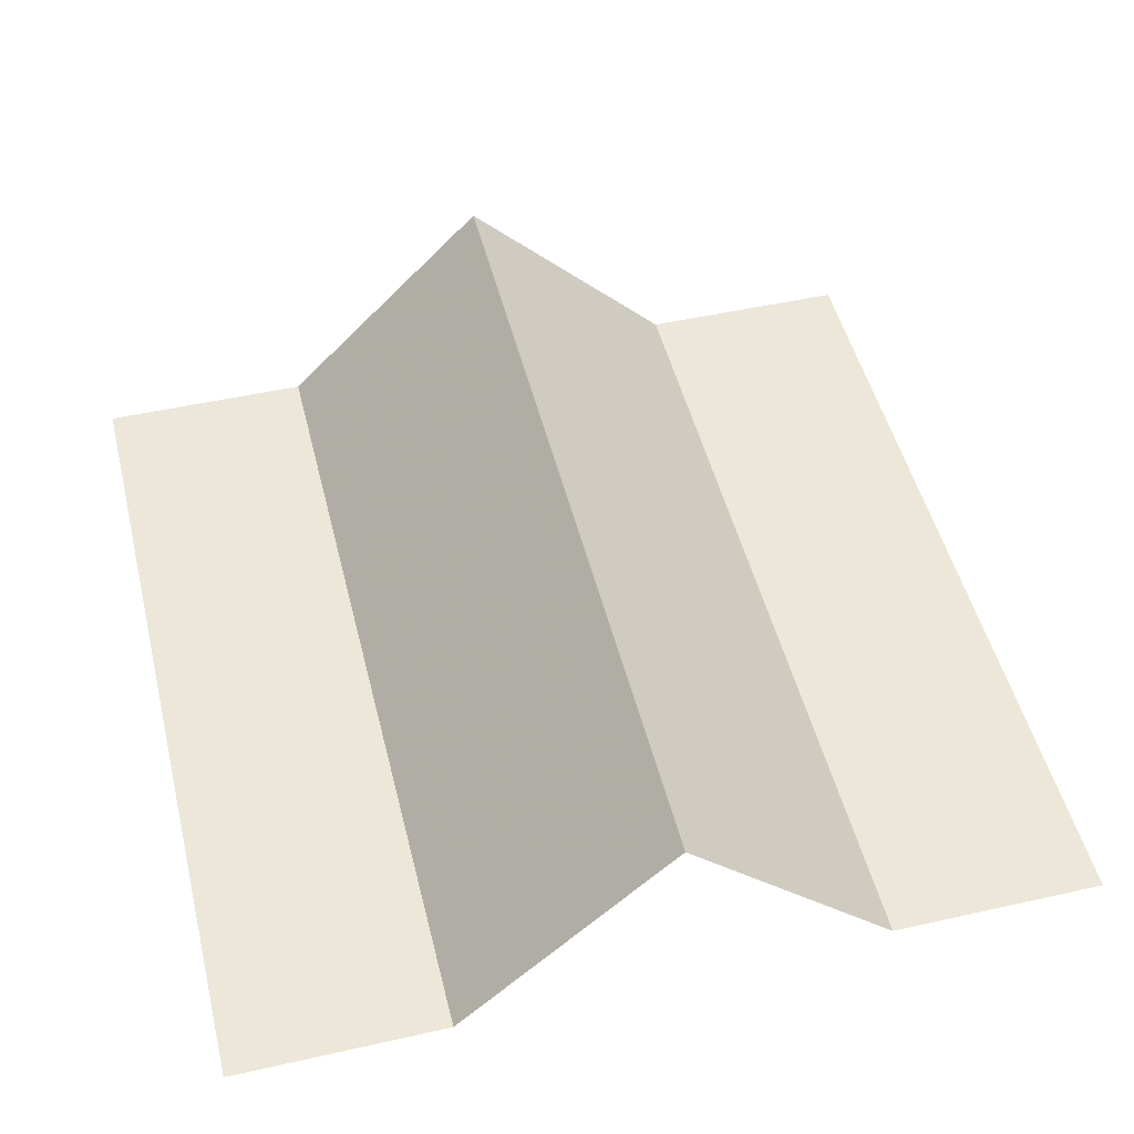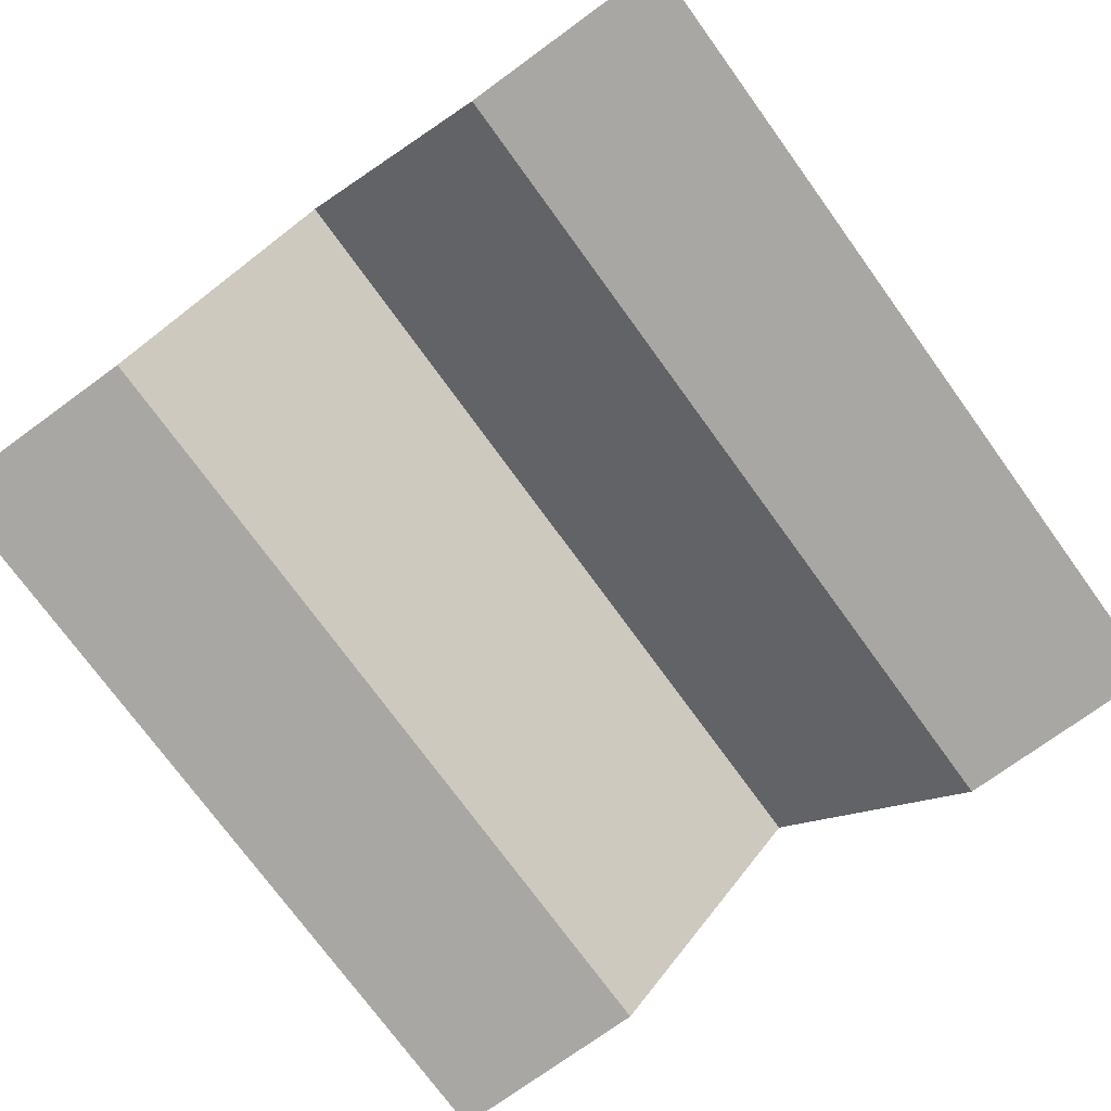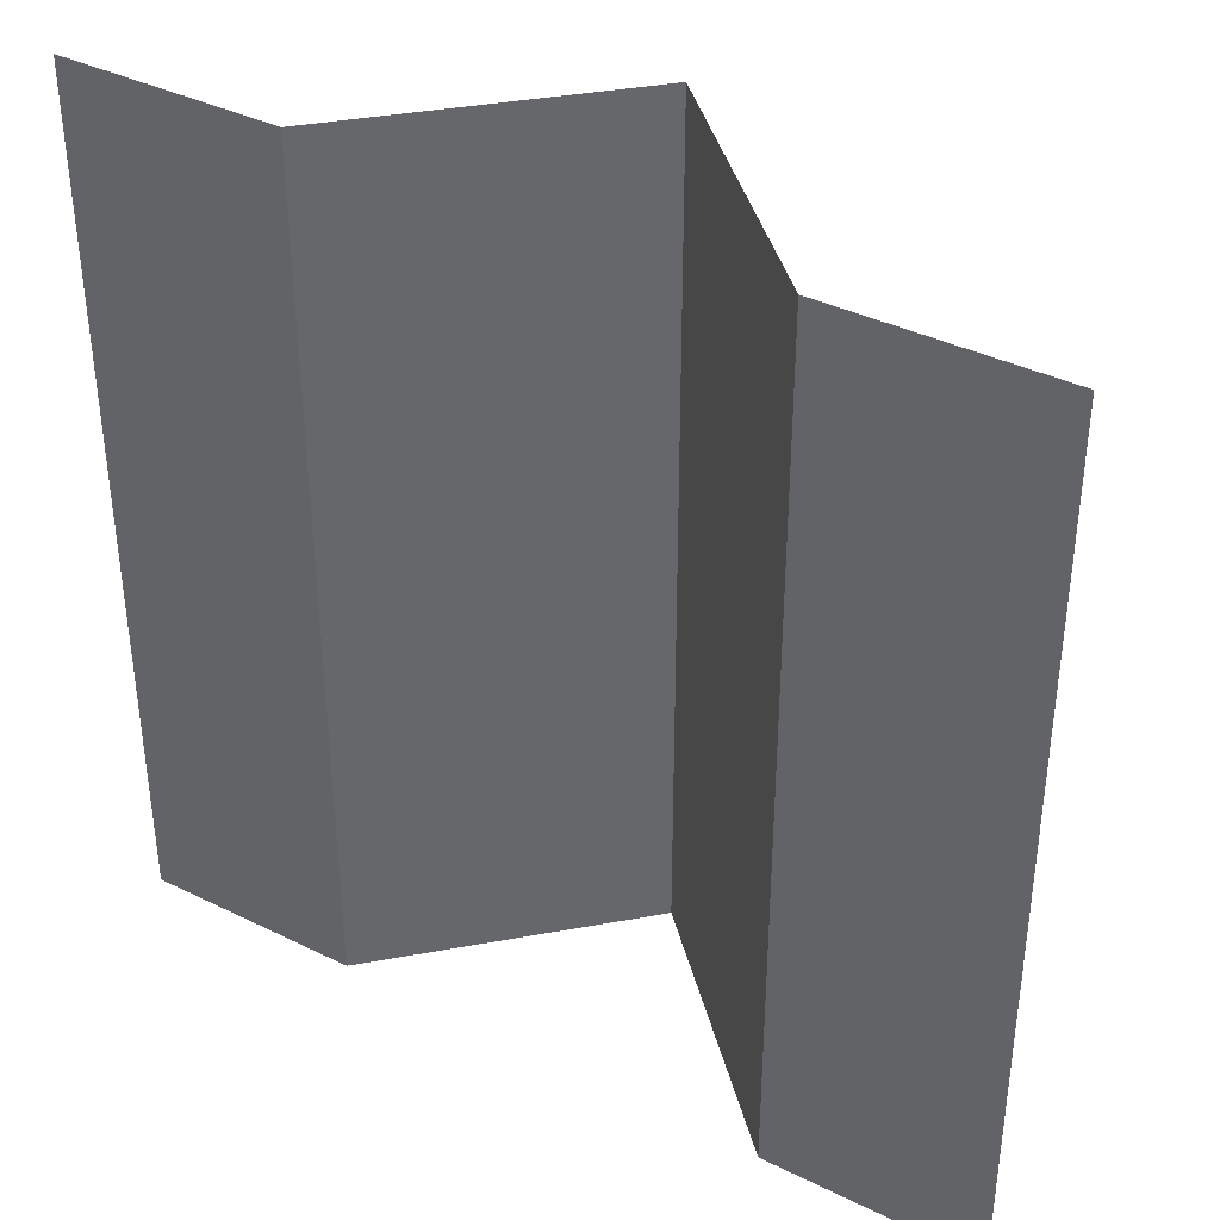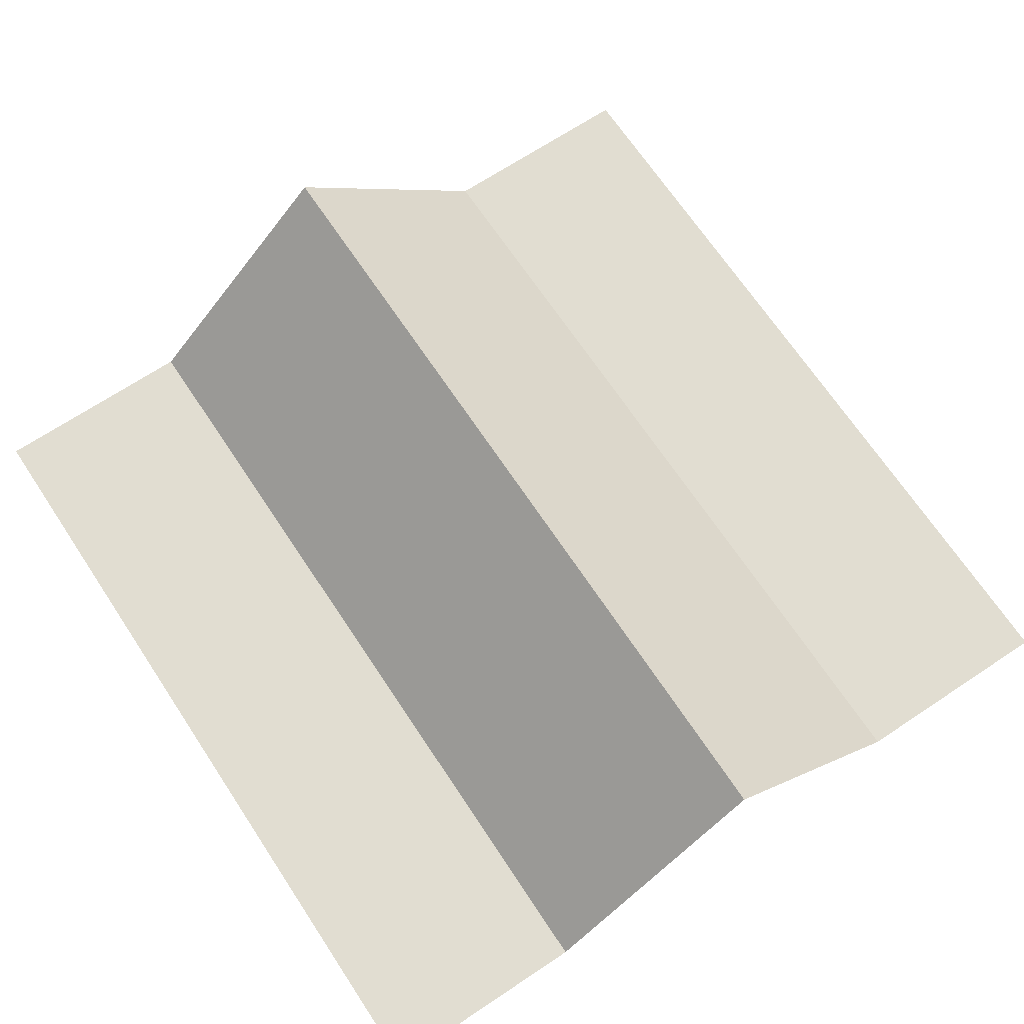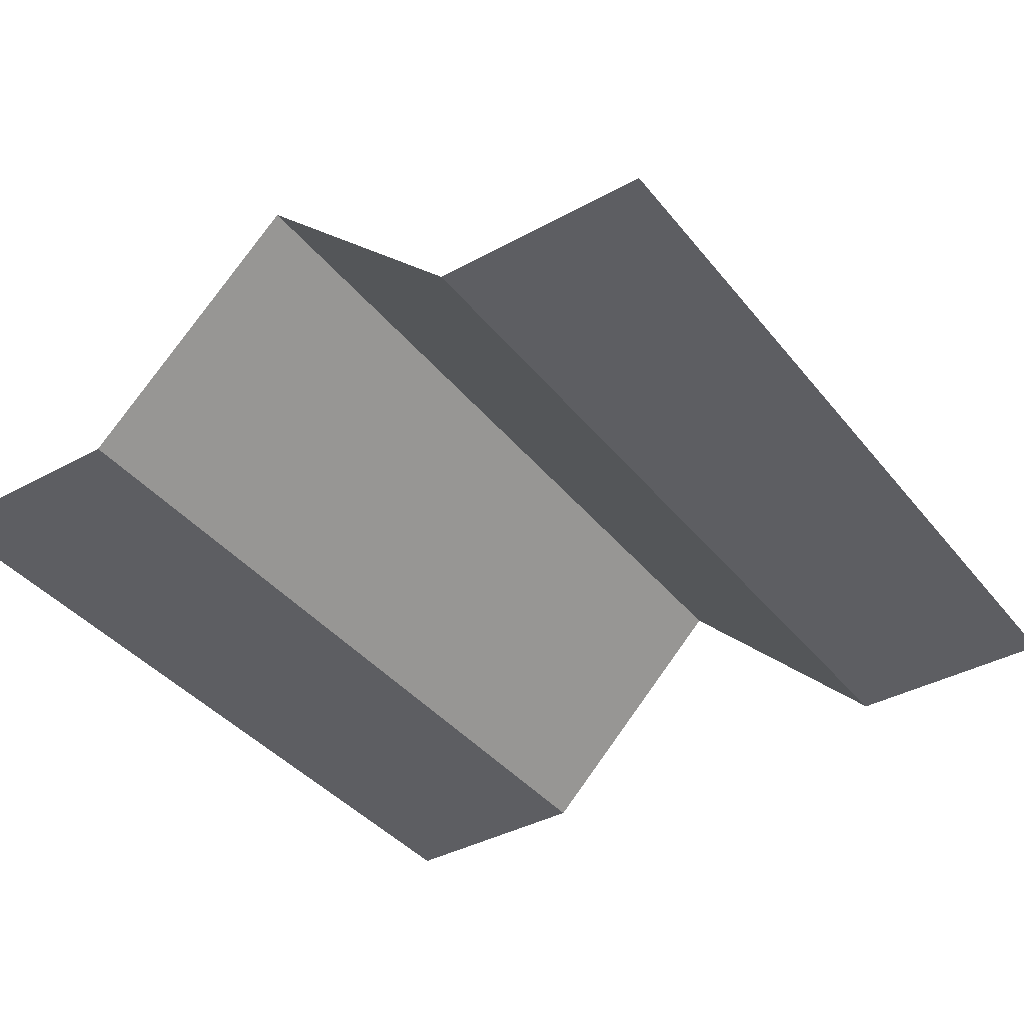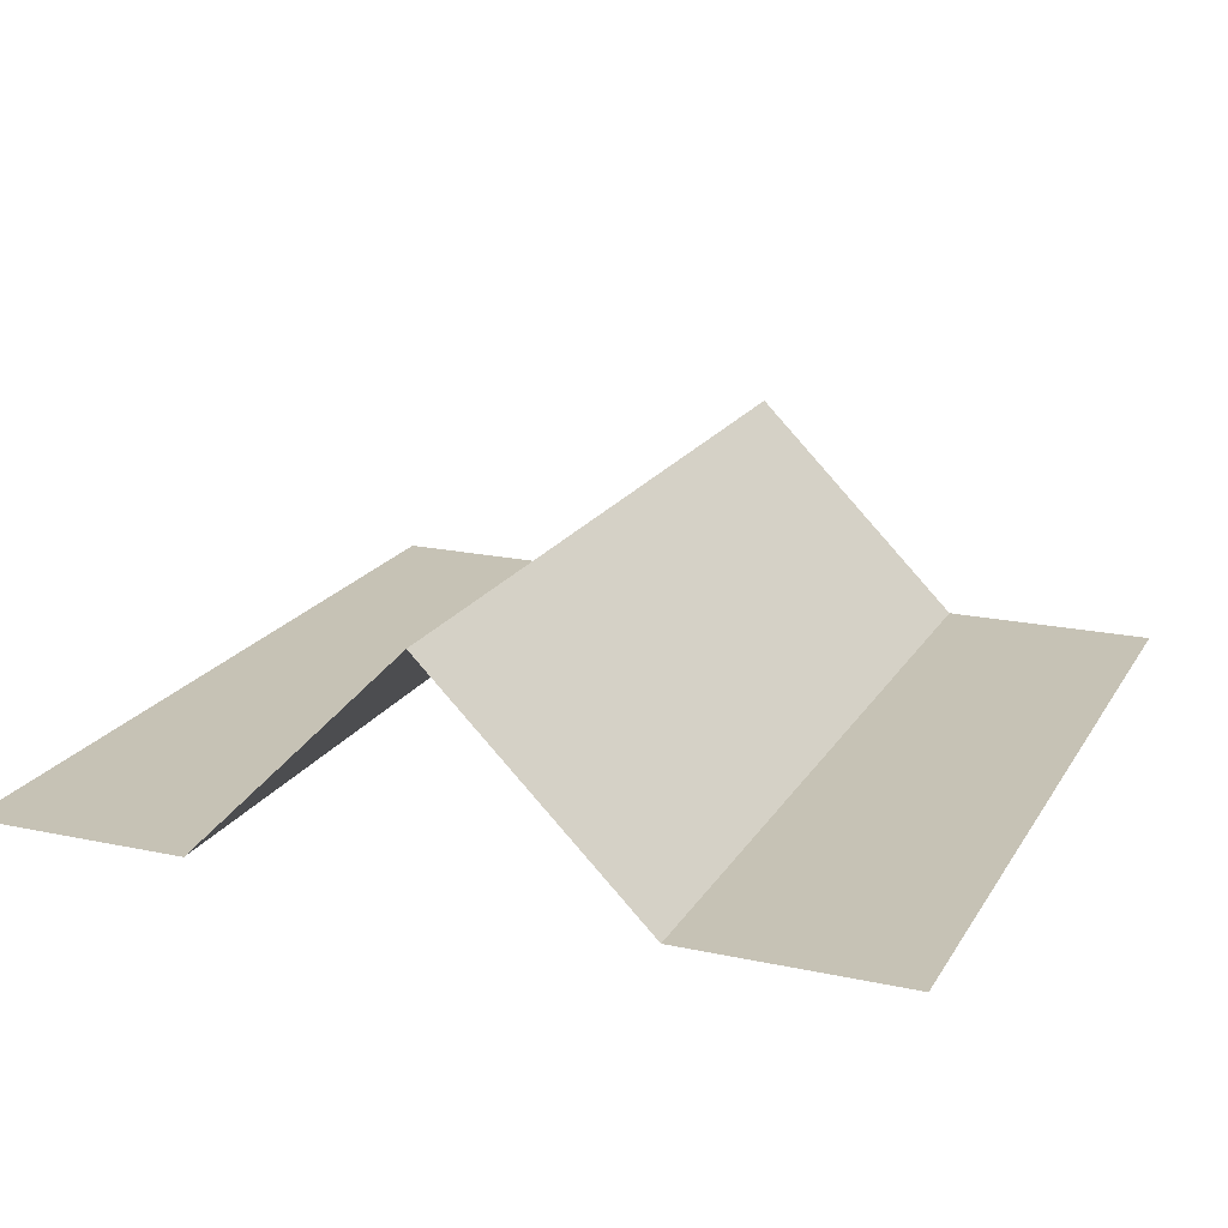
<metadata>
{"format":"obj","ext":"obj","renderer":"f3d","projection":"perspective","resolution":1024,"background":"white","views":[{"elev":49.7,"azim":-13.9,"up":"+Z"},{"elev":-74.8,"azim":36.0,"up":"+Z"},{"elev":38.3,"azim":-148.1,"up":"+Y"},{"elev":68.7,"azim":146.4,"up":"+Z"},{"elev":-39.2,"azim":34.4,"up":"+Z"},{"elev":18.9,"azim":22.2,"up":"+Z"}]}
</metadata>
<code>
v -2 -2  0
v -2 -1  0
v -2  0  0
v -2  1  0
v -2  2  0
v -1 -2  0
v -1 -1  0
v -1  0  0
v -1  1  0
v -1  2  0
v  0 -2  1
v  0 -1  1
v  0  0  1
v  0  1  1
v  0  2  1
v  1 -2  0
v  1 -1  0
v  1  0  0
v  1  1  0
v  1  2  0
v  2 -2  0
v  2 -1  0
v  2  0  0
v  2  1  0
v  2  2  0
f 6 7 2 1
f 7 8 3 2
f 8 9 4 3
f 9 10 5 4
f 11 12 7 6
f 12 13 8 7
f 13 14 9 8
f 14 15 10 9
f 16 17 12 11
f 17 18 13 12
f 18 19 14 13
f 19 20 15 14
f 21 22 17 16
f 22 23 18 17
f 23 24 19 18
f 24 25 20 19

</code>
